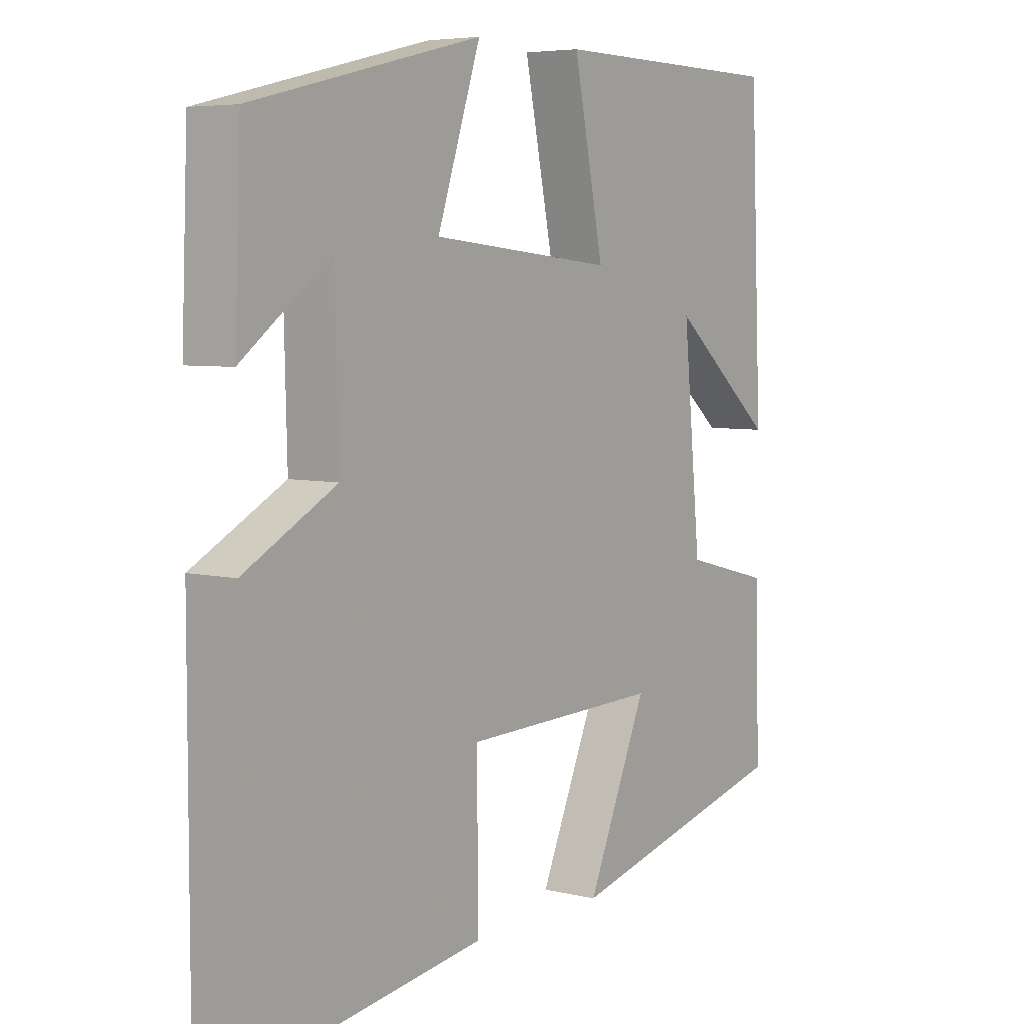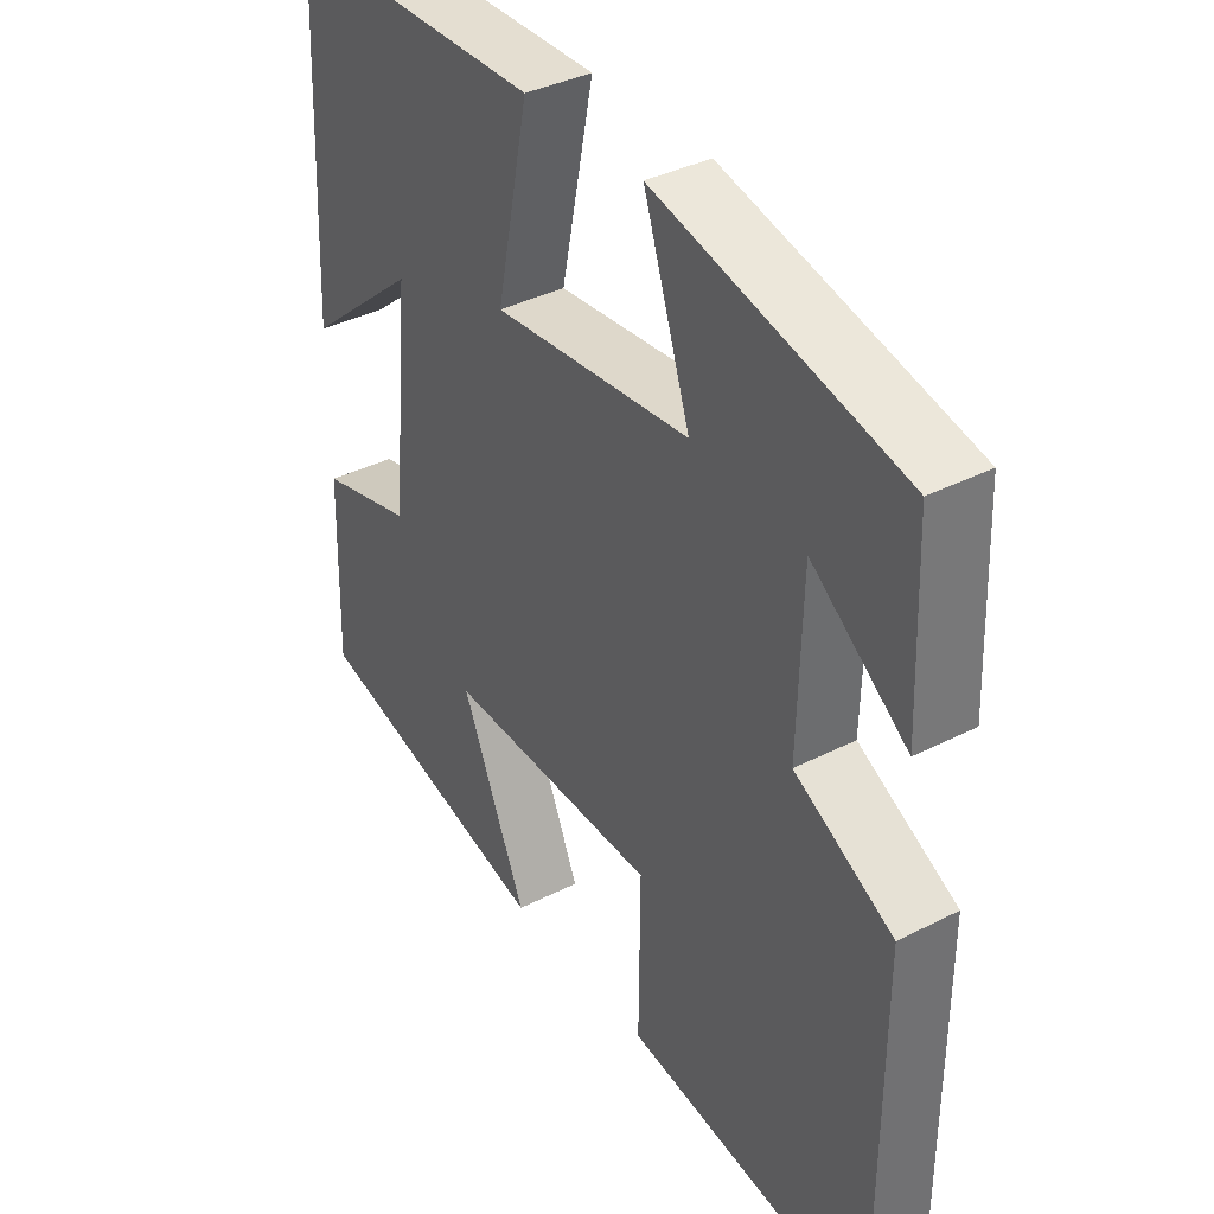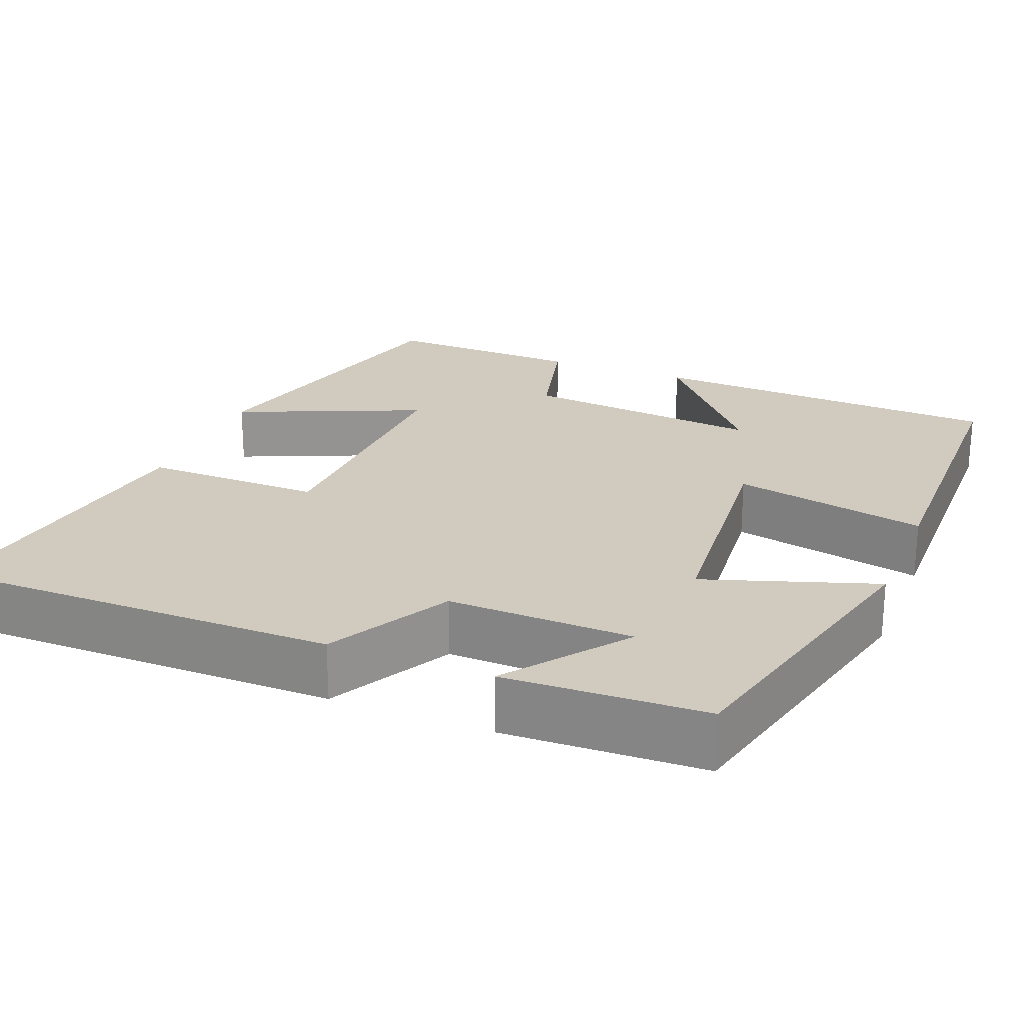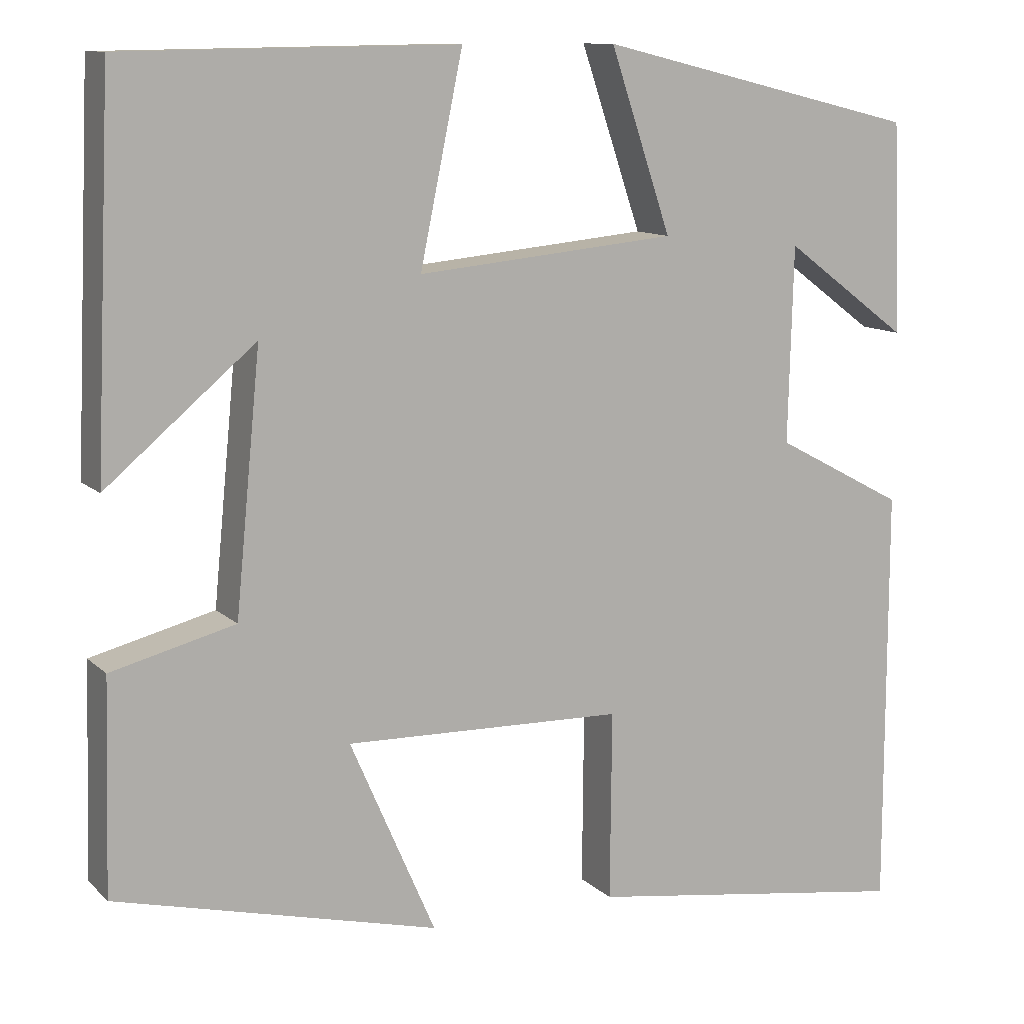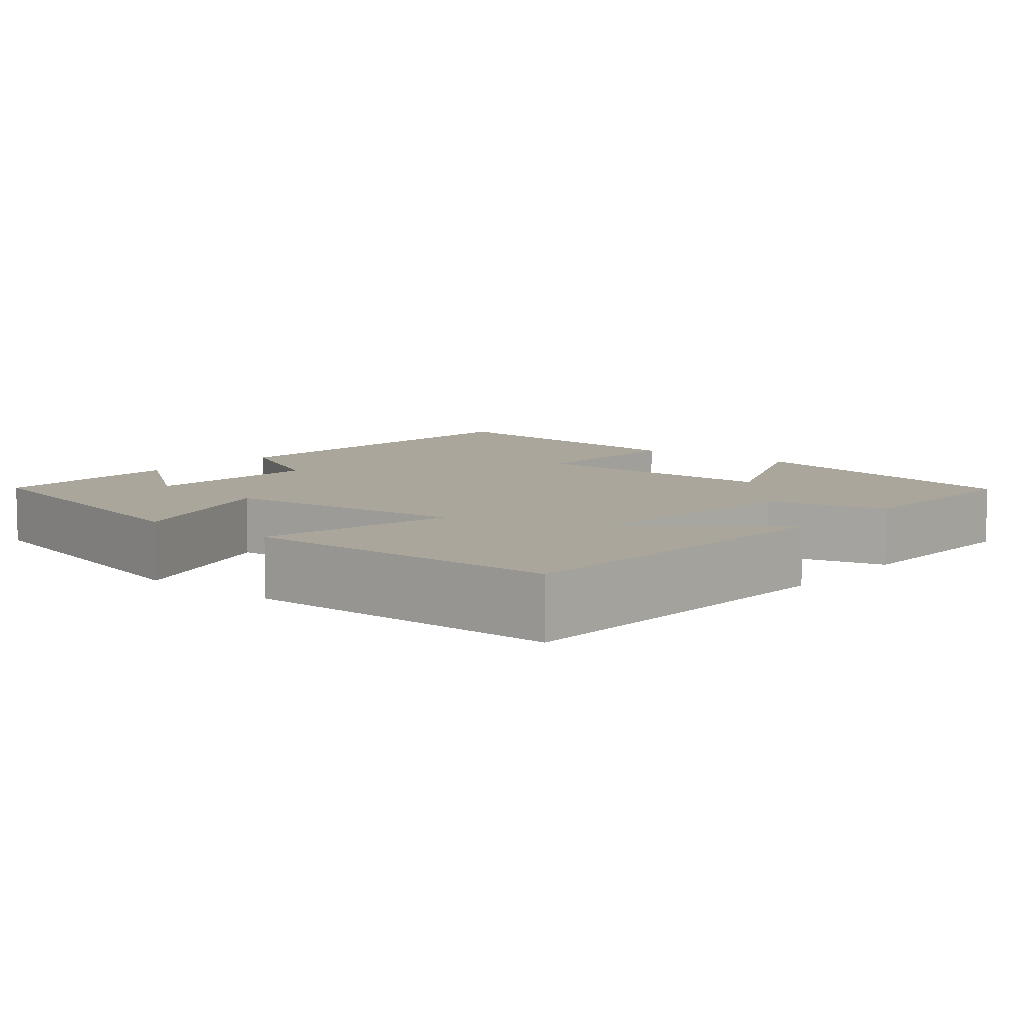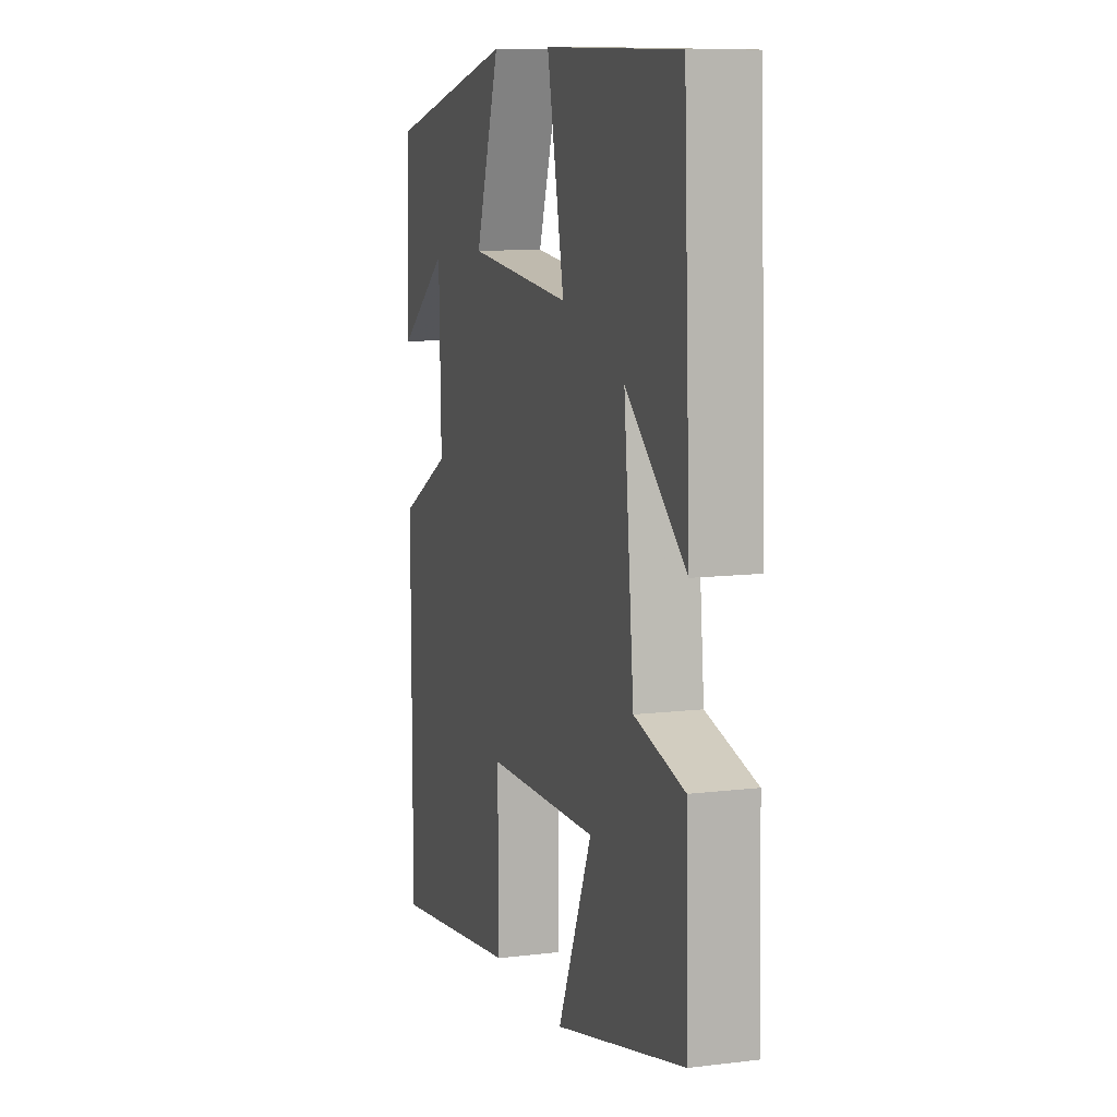
<metadata>
{"format":"obj","ext":"obj","renderer":"f3d","projection":"perspective","resolution":1024,"background":"white","views":[{"elev":5.6,"azim":-54.0,"up":"+Z"},{"elev":37.3,"azim":-123.2,"up":"+Z"},{"elev":23.4,"azim":-68.0,"up":"+Y"},{"elev":11.2,"azim":153.5,"up":"+Z"},{"elev":7.9,"azim":39.7,"up":"+Y"},{"elev":10.2,"azim":72.8,"up":"+Z"}]}
</metadata>
<code>
v -0.5 0.07 -0.556
v -0.5 0.07 -0.051
v -0.345 0.07 0.032
v -0.351 0.07 0.266
v -0.5 0.07 0.155
v -0.49 0.07 0.407
v -0.105 0.07 0.5
v -0.178 0.07 0.284
v 0.132 0.07 0.254
v 0.081 0.07 0.5
v 0.48 0.07 0.494
v 0.5 0.07 0.042
v 0.322 0.07 0.192
v 0.352 0.07 -0.114
v 0.5 0.07 -0.152
v 0.507 0.07 -0.404
v 0.121 0.07 -0.5
v 0.223 0.07 -0.266
v -0.111 0.07 -0.274
v -0.109 0.07 -0.5
v -0.5 0 -0.556
v -0.5 0 -0.051
v -0.345 0 0.032
v -0.351 0 0.266
v -0.5 0 0.155
v -0.49 0 0.407
v -0.105 0 0.5
v -0.178 0 0.284
v 0.132 0 0.254
v 0.081 0 0.5
v 0.48 0 0.494
v 0.5 0 0.042
v 0.322 0 0.192
v 0.352 0 -0.114
v 0.5 0 -0.152
v 0.507 0 -0.404
v 0.121 0 -0.5
v 0.223 0 -0.266
v -0.111 0 -0.274
v -0.109 0 -0.5
f 1 2 3
f 20 1 3
f 19 20 3
f 18 19 3 4
f 16 17 18
f 15 16 18
f 14 15 18
f 13 14 18 4
f 10 11 12 13
f 9 10 13
f 8 9 13 4
f 7 8 4
f 4 5 6 7
f 23 22 21
f 23 21 40
f 23 40 39
f 24 23 39 38
f 38 37 36
f 38 36 35
f 38 35 34
f 24 38 34 33
f 33 32 31 30
f 33 30 29
f 24 33 29 28
f 24 28 27
f 27 26 25 24
f 1 21 22 2
f 2 22 23 3
f 3 23 24 4
f 4 24 25 5
f 5 25 26 6
f 6 26 27 7
f 7 27 28 8
f 8 28 29 9
f 9 29 30 10
f 10 30 31 11
f 11 31 32 12
f 12 32 33 13
f 13 33 34 14
f 14 34 35 15
f 15 35 36 16
f 16 36 37 17
f 17 37 38 18
f 18 38 39 19
f 19 39 40 20
f 20 40 21 1

</code>
